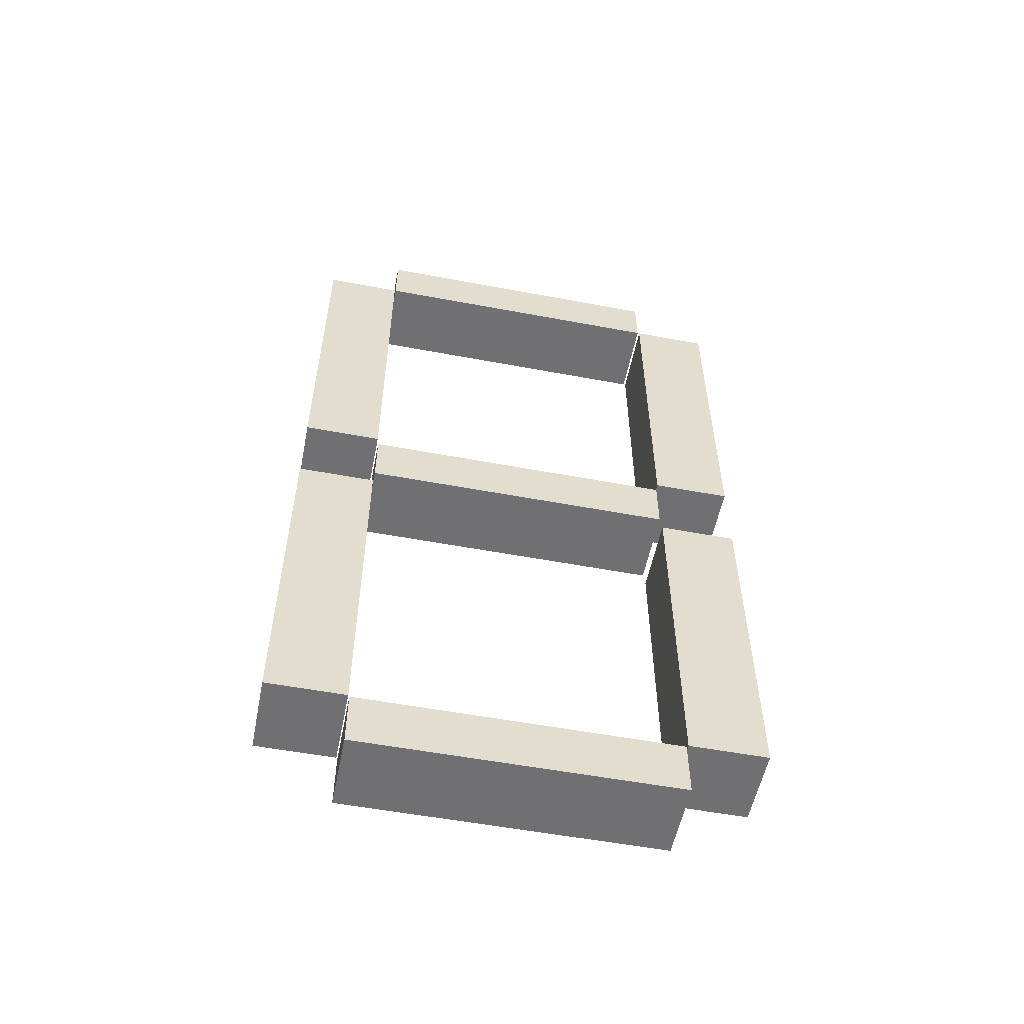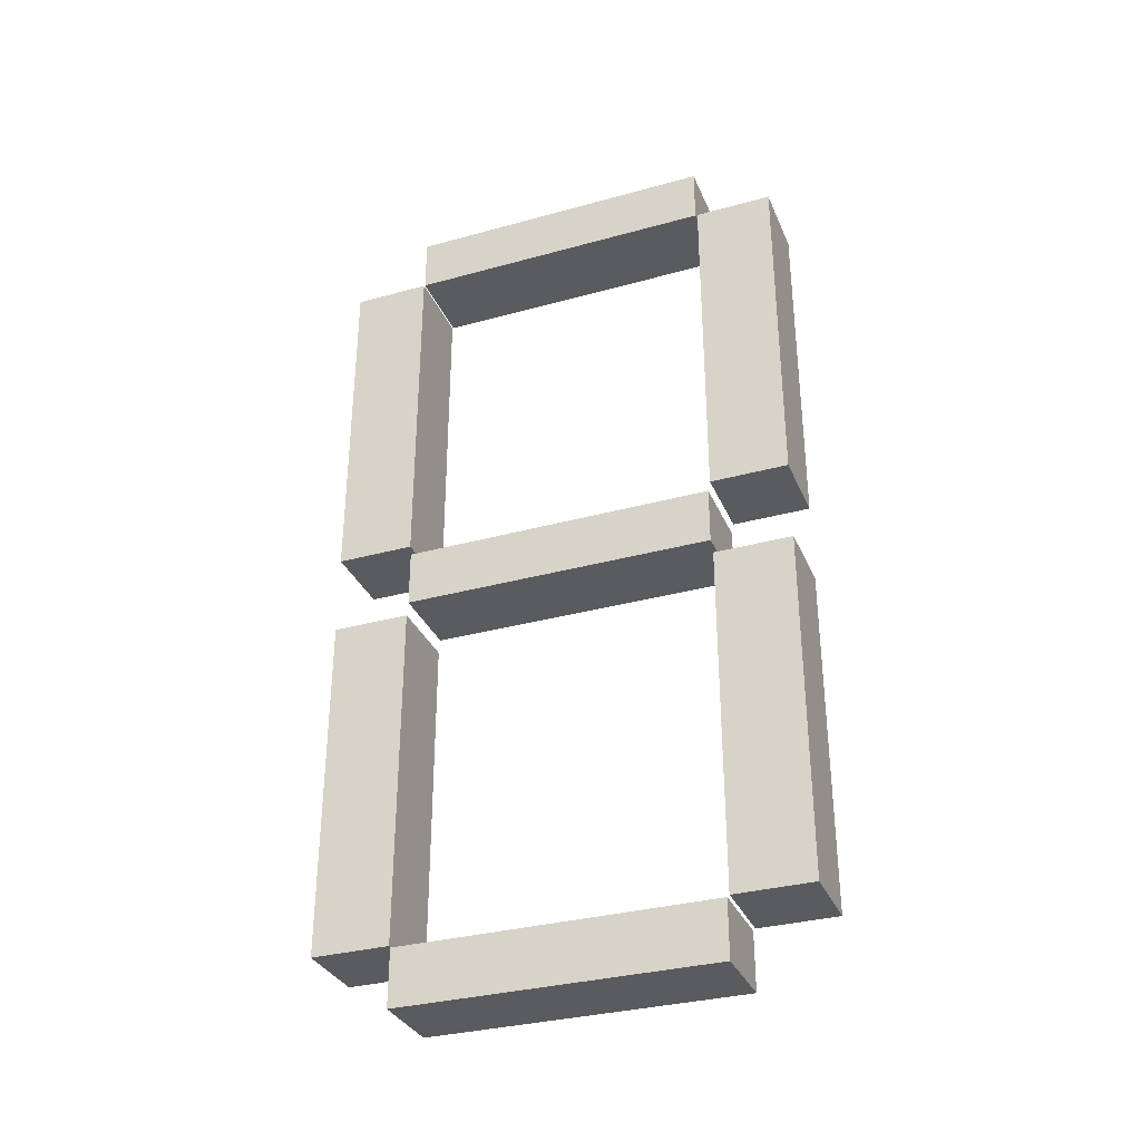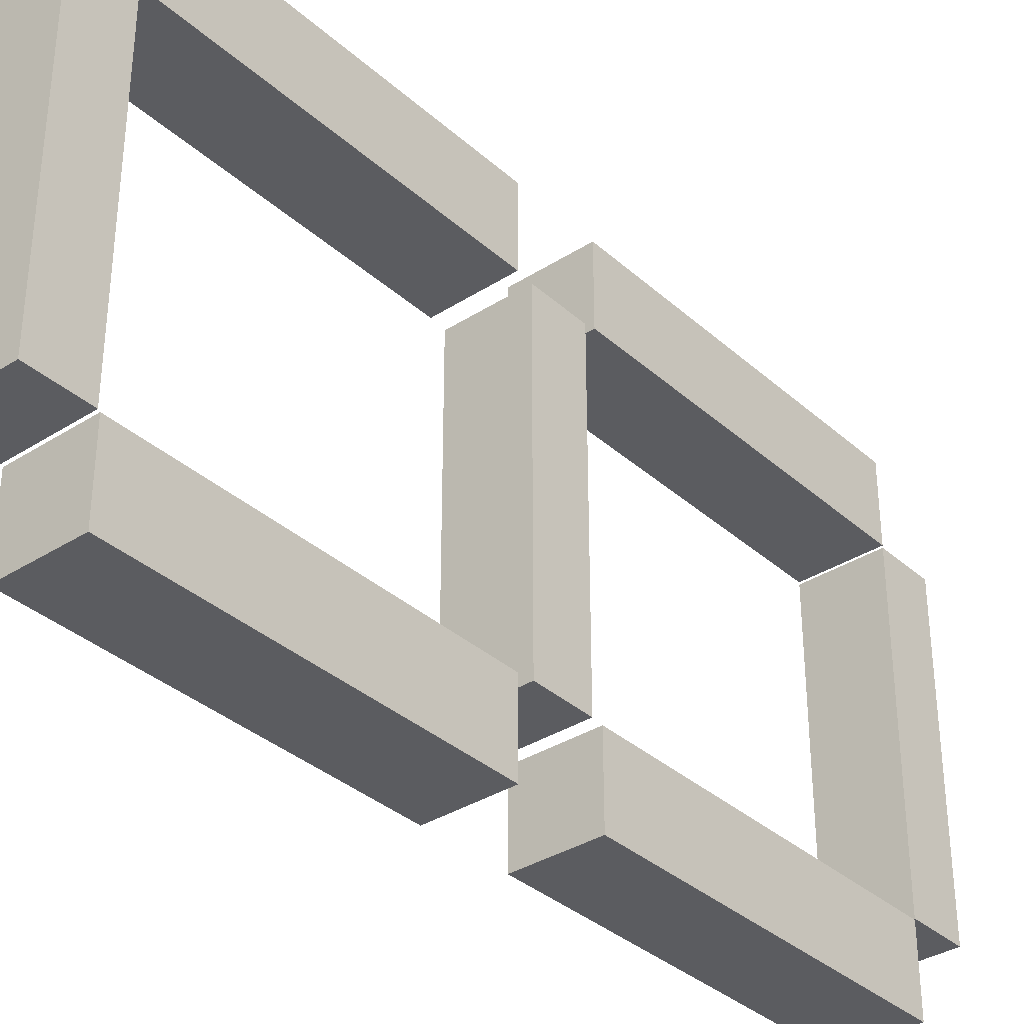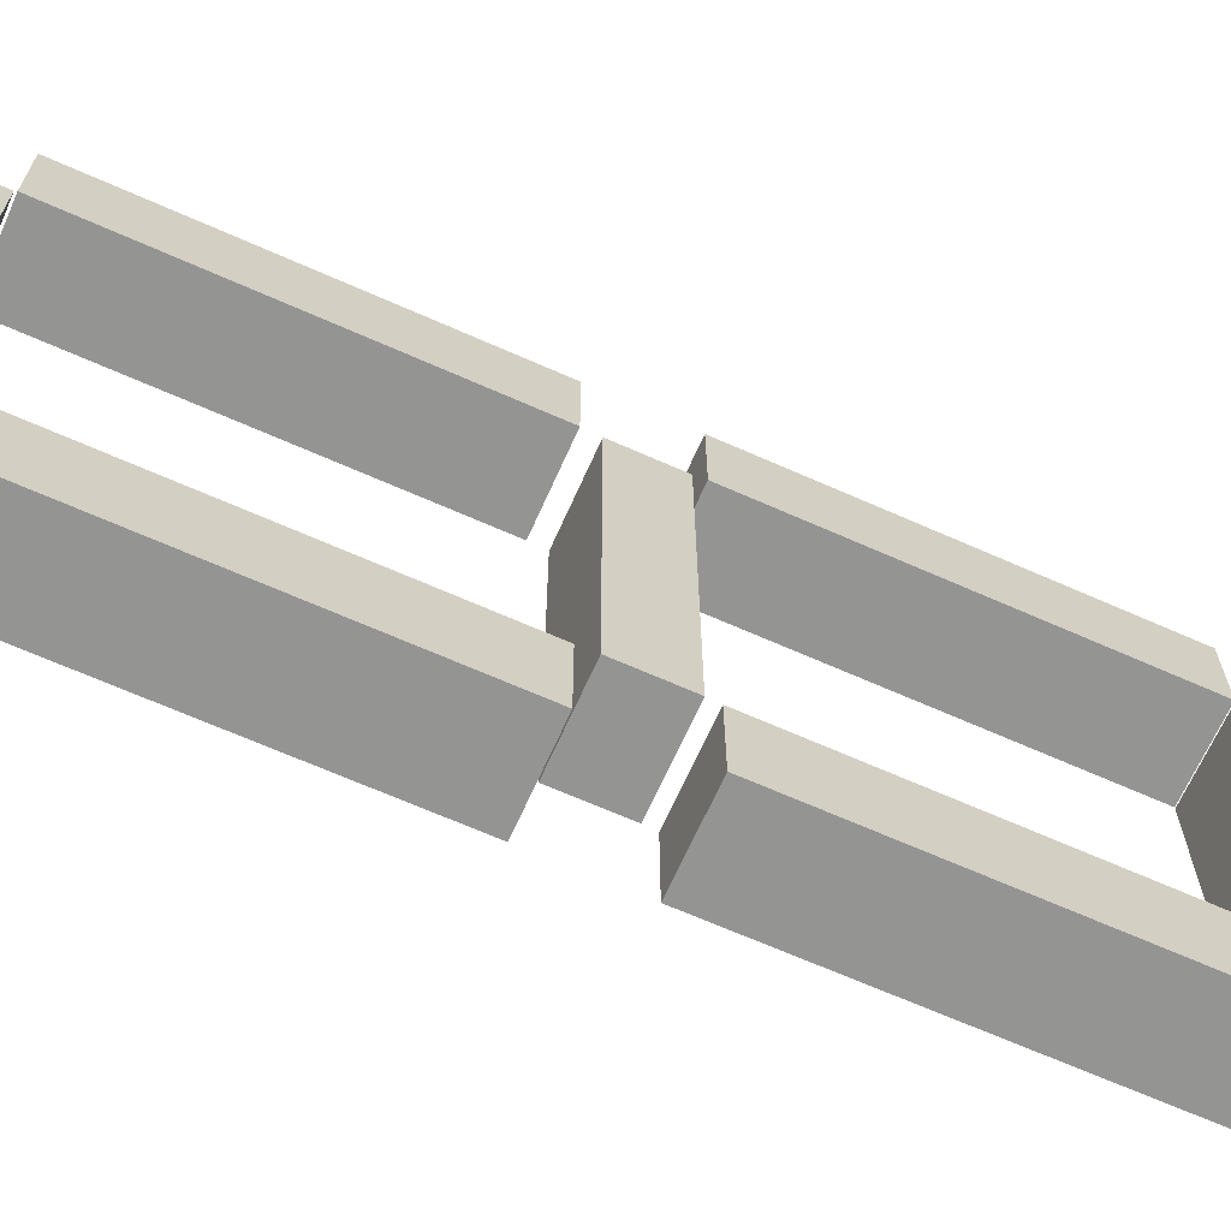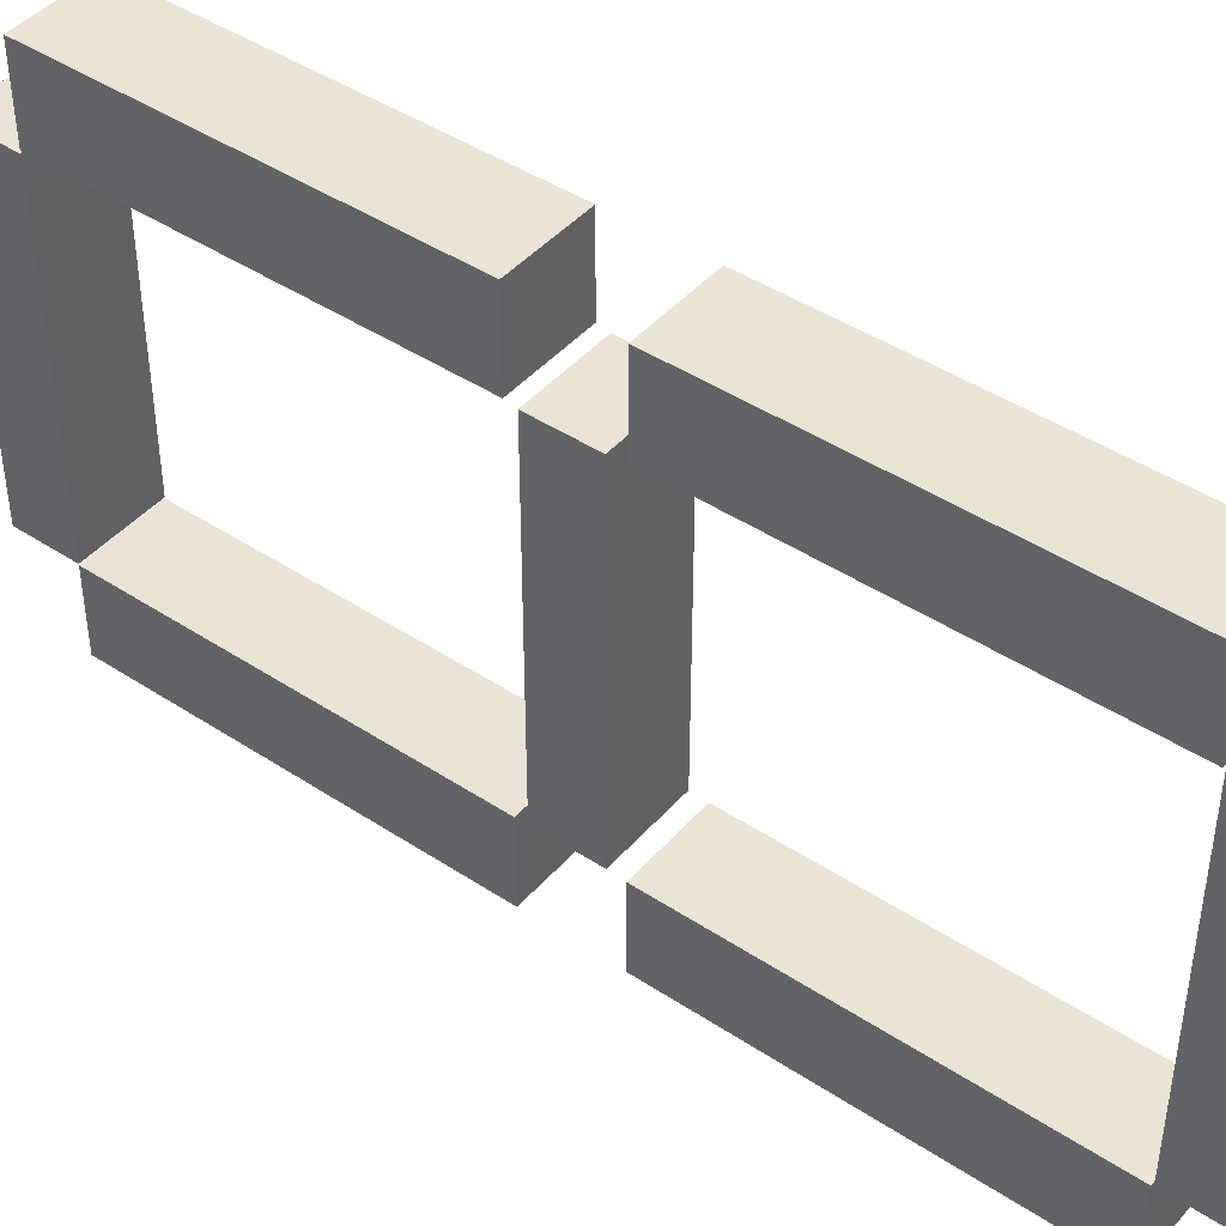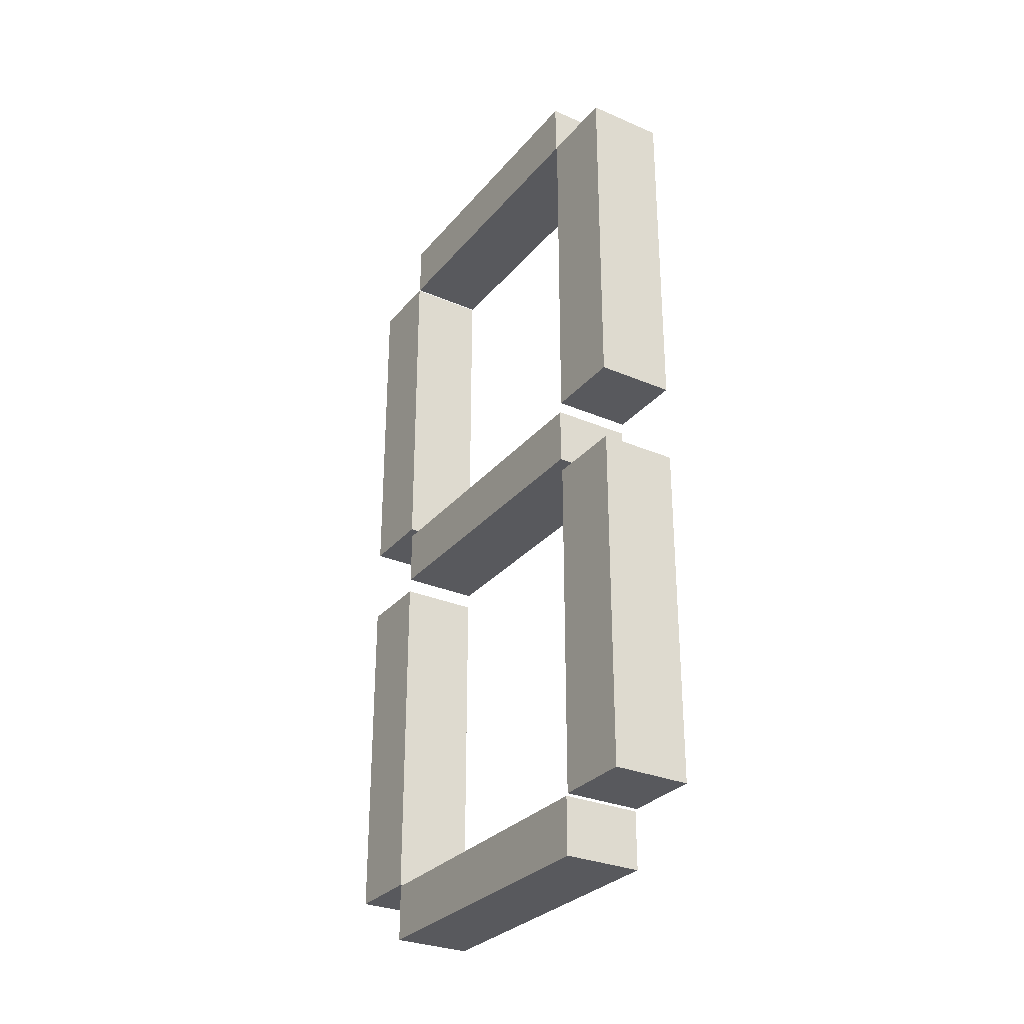
<metadata>
{"format":"obj","ext":"obj","renderer":"f3d","projection":"perspective","resolution":1024,"background":"white","views":[{"elev":-55.0,"azim":-101.2,"up":"+Y"},{"elev":-33.0,"azim":-69.2,"up":"+Y"},{"elev":-35.0,"azim":40.4,"up":"+Z"},{"elev":-67.0,"azim":66.0,"up":"+Z"},{"elev":43.9,"azim":-52.2,"up":"+Z"},{"elev":-29.8,"azim":-32.1,"up":"+Y"}]}
</metadata>
<code>
v 0.1645 -0.2326 -1.043
v 0.1645 -1.696 -1.043
v 0.1645 -0.2326 -0.7143
v 0.1645 -1.696 -0.7143
v -0.1645 -0.2326 -1.043
v -0.1645 -1.696 -1.043
v -0.1645 -0.2326 -0.7143
v -0.1645 -1.696 -0.7143
v 0.1645 1.575 -1.043
v 0.1645 0.1119 -1.043
v 0.1645 1.575 -0.7143
v 0.1645 0.1119 -0.7143
v -0.1645 1.575 -1.043
v -0.1645 0.1119 -1.043
v -0.1645 1.575 -0.7143
v -0.1645 0.1119 -0.7143
v 0.1645 -0.2326 0.6229
v 0.1645 -1.696 0.6229
v 0.1645 -0.2326 0.9518
v 0.1645 -1.696 0.9518
v -0.1645 -0.2326 0.6229
v -0.1645 -1.696 0.6229
v -0.1645 -0.2326 0.9518
v -0.1645 -1.696 0.9518
v 0.1645 1.575 0.6229
v 0.1645 0.1119 0.6229
v 0.1645 1.575 0.9518
v 0.1645 0.1119 0.9518
v -0.1645 1.575 0.6229
v -0.1645 0.1119 0.6229
v -0.1645 1.575 0.9518
v -0.1645 0.1119 0.9518
v 0.1645 1.816 0.6142
v 0.1645 1.816 -0.7096
v 0.1645 1.576 0.6142
v 0.1645 1.576 -0.7096
v -0.1645 1.816 0.6142
v -0.1645 1.816 -0.7096
v -0.1645 1.576 0.6142
v -0.1645 1.576 -0.7096
v 0.1645 0.06945 0.6142
v 0.1645 0.06945 -0.7096
v 0.1645 -0.1713 0.6142
v 0.1645 -0.1713 -0.7096
v -0.1645 0.06945 0.6142
v -0.1645 0.06945 -0.7096
v -0.1645 -0.1713 0.6142
v -0.1645 -0.1713 -0.7096
v 0.1645 -1.704 0.6142
v 0.1645 -1.704 -0.7096
v 0.1645 -1.944 0.6142
v 0.1645 -1.944 -0.7096
v -0.1645 -1.704 0.6142
v -0.1645 -1.704 -0.7096
v -0.1645 -1.944 0.6142
v -0.1645 -1.944 -0.7096
f 1 5 7 3
f 4 3 7 8
f 8 7 5 6
f 6 2 4 8
f 2 1 3 4
f 6 5 1 2
f 9 13 15 11
f 12 11 15 16
f 16 15 13 14
f 14 10 12 16
f 10 9 11 12
f 14 13 9 10
f 17 21 23 19
f 20 19 23 24
f 24 23 21 22
f 22 18 20 24
f 18 17 19 20
f 22 21 17 18
f 25 29 31 27
f 28 27 31 32
f 32 31 29 30
f 30 26 28 32
f 26 25 27 28
f 30 29 25 26
f 33 37 39 35
f 36 35 39 40
f 40 39 37 38
f 38 34 36 40
f 34 33 35 36
f 38 37 33 34
f 41 45 47 43
f 44 43 47 48
f 48 47 45 46
f 46 42 44 48
f 42 41 43 44
f 46 45 41 42
f 49 53 55 51
f 52 51 55 56
f 56 55 53 54
f 54 50 52 56
f 50 49 51 52
f 54 53 49 50

</code>
